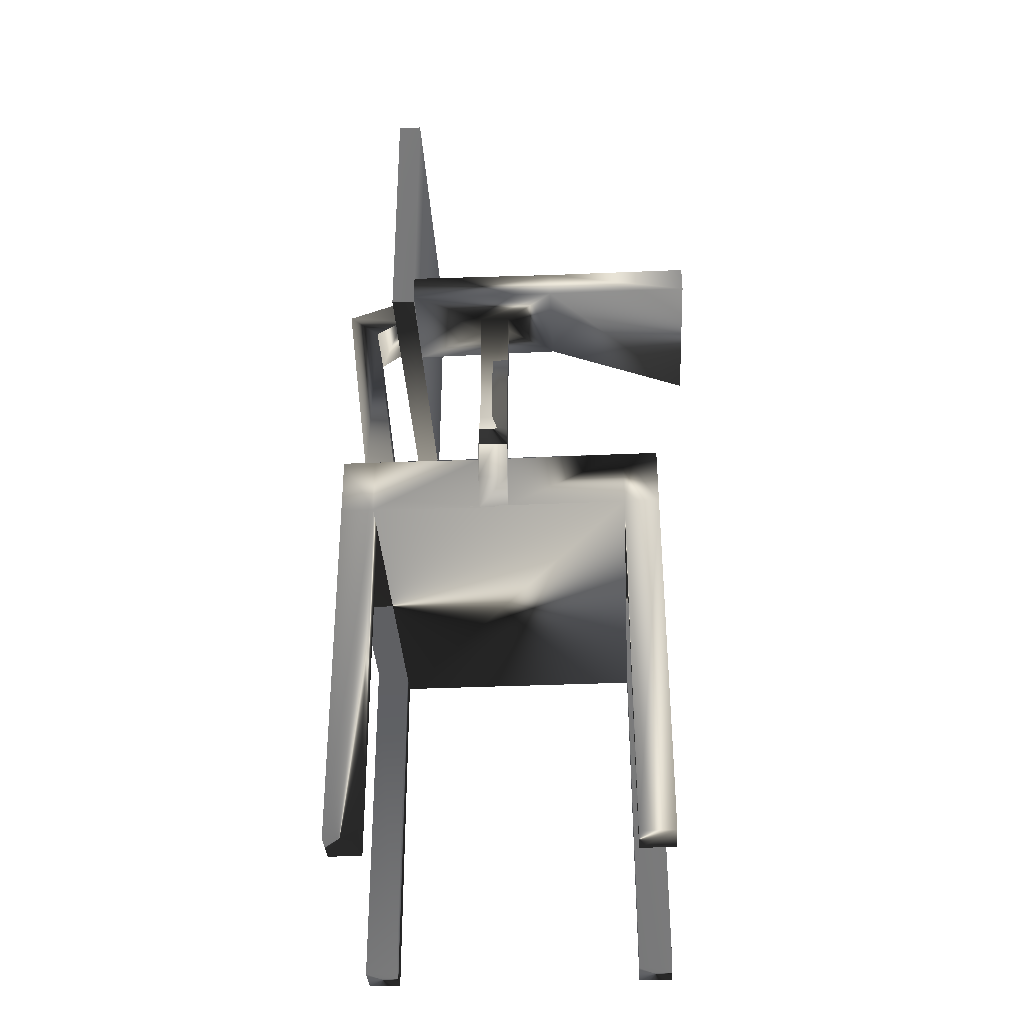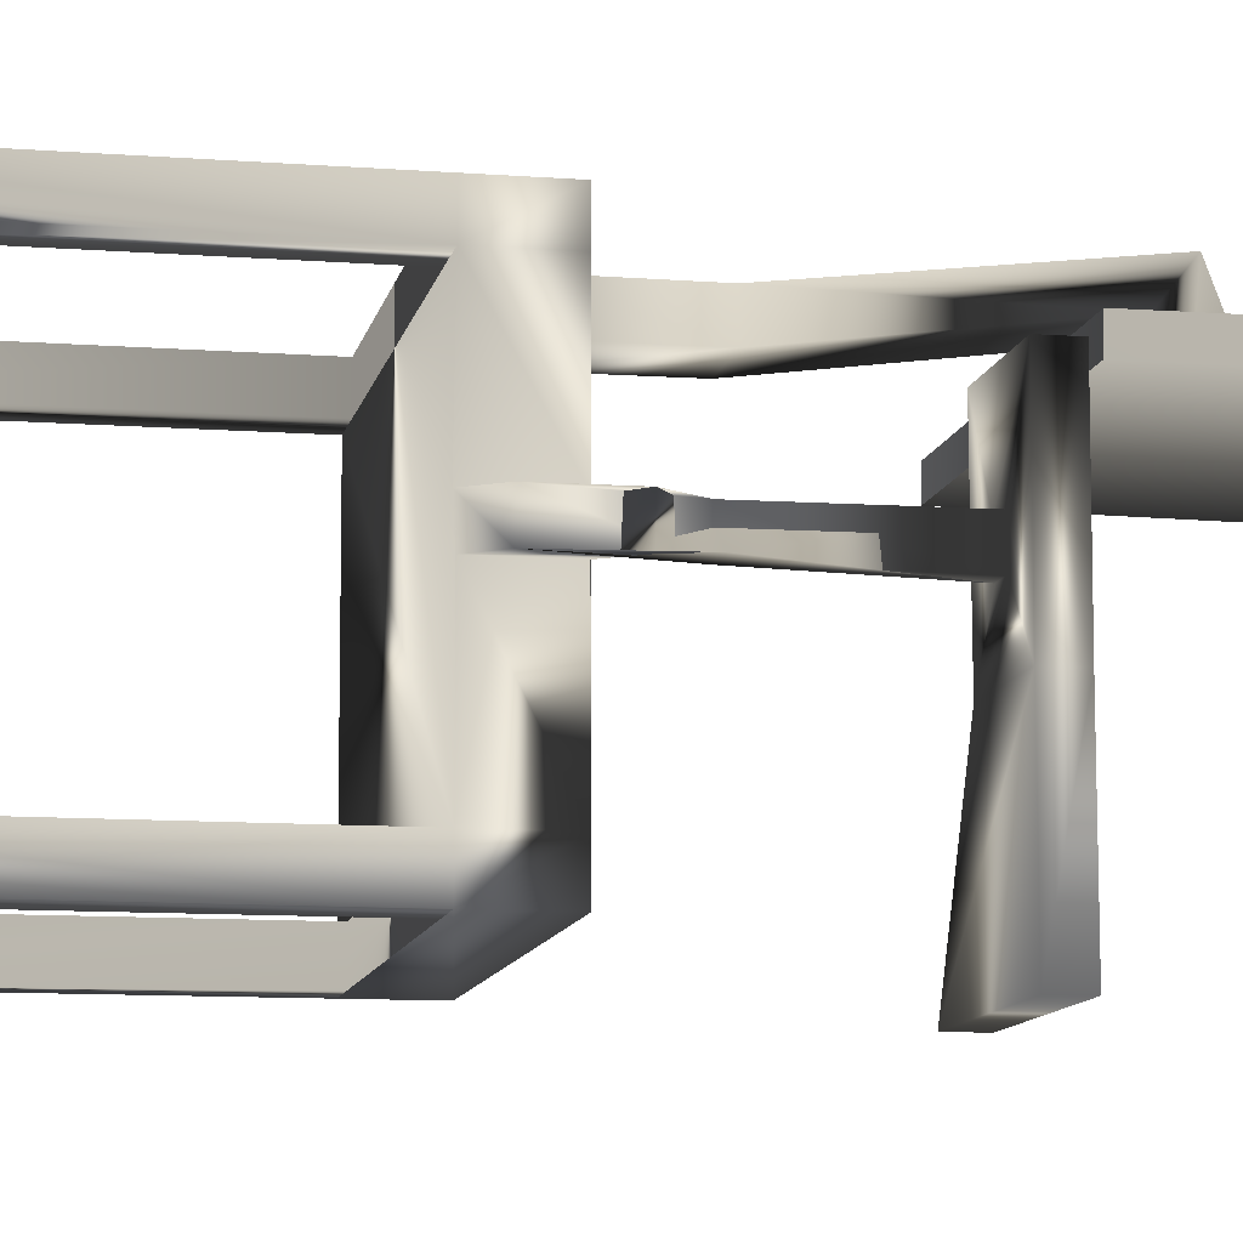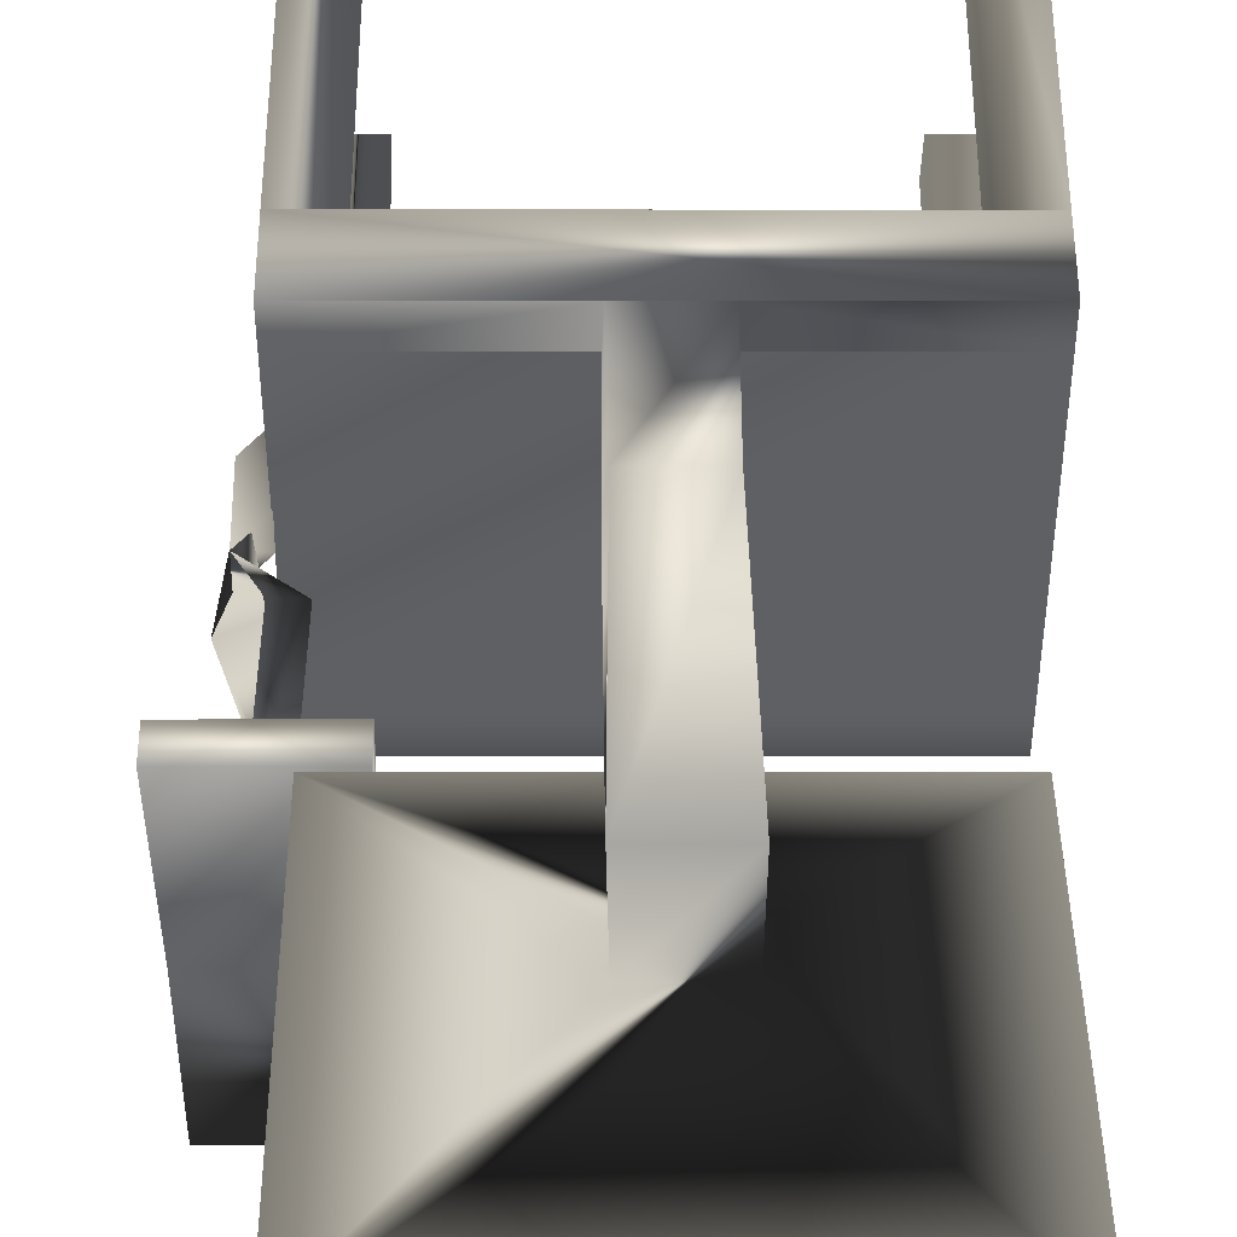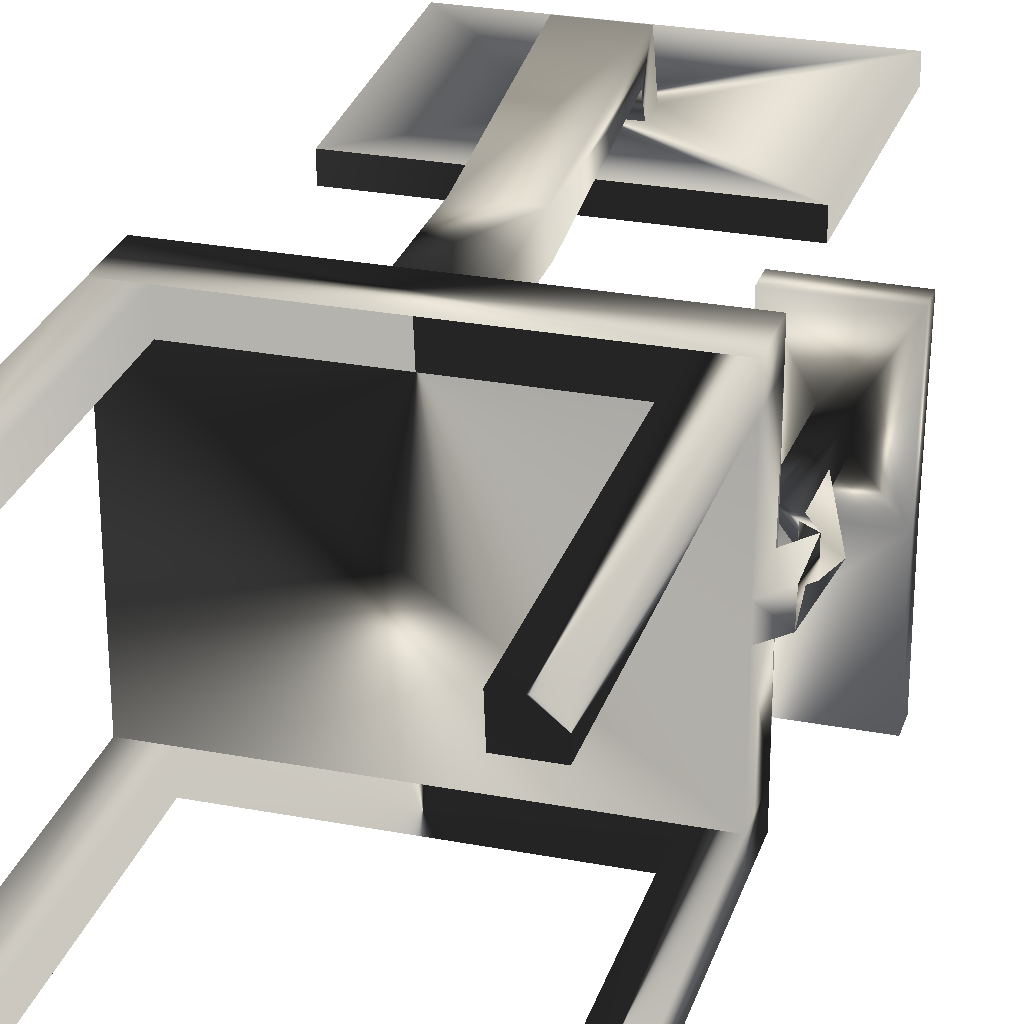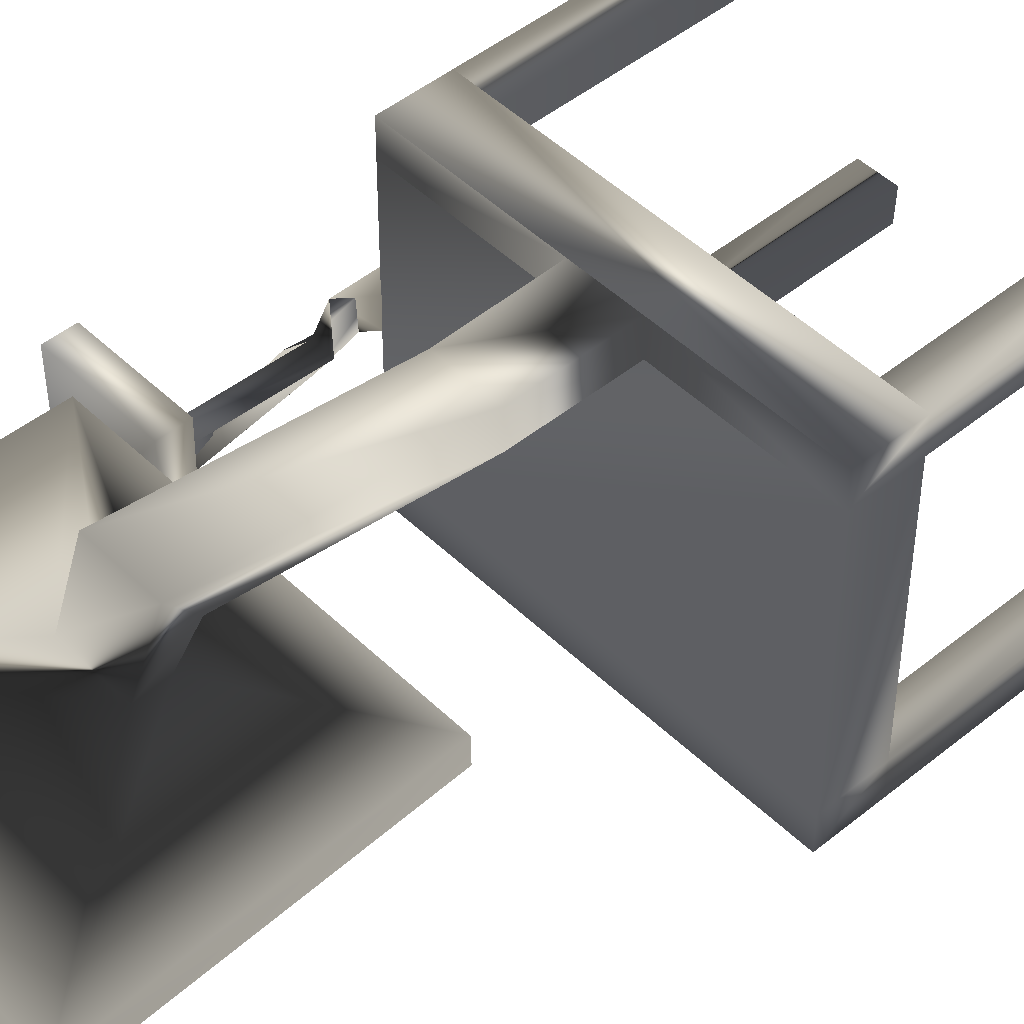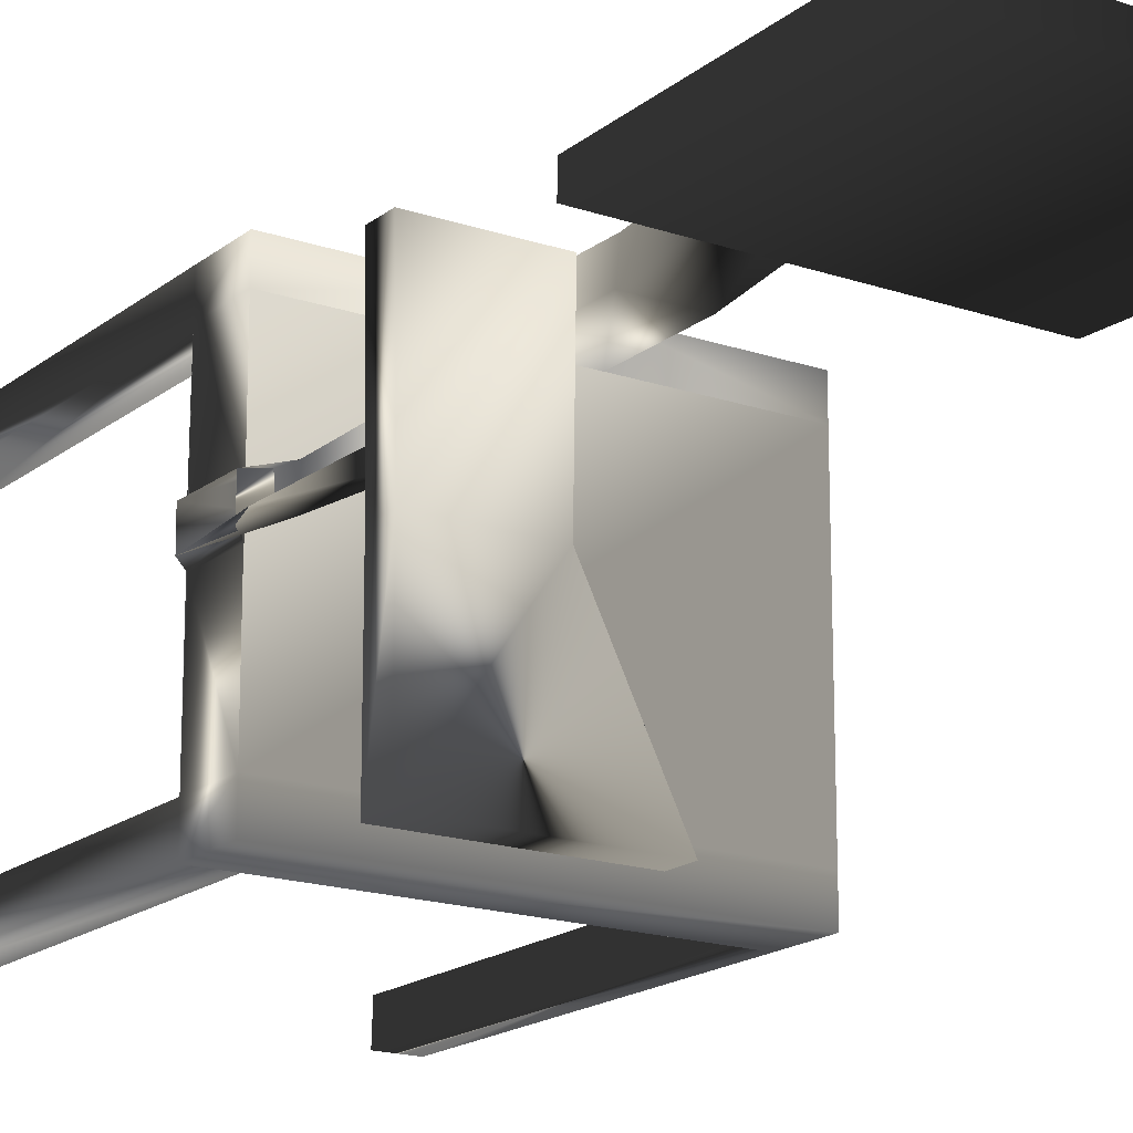
<metadata>
{"format":"obj","ext":"obj","renderer":"f3d","projection":"perspective","resolution":1024,"background":"white","views":[{"elev":-34.6,"azim":93.2,"up":"+Y"},{"elev":-10.7,"azim":78.8,"up":"+Z"},{"elev":49.0,"azim":-180.0,"up":"+Z"},{"elev":27.3,"azim":16.4,"up":"+Z"},{"elev":47.4,"azim":-132.6,"up":"+Z"},{"elev":-17.6,"azim":146.0,"up":"+Z"}]}
</metadata>
<code>
o Cube_Cube
v -4.53 8.09 4.233
v 3.749 8.09 4.238
v 3.749 8.089 4.96
v -4.53 8.089 4.955
v -4.53 9.41 4.235
v 3.749 9.41 4.24
v 3.749 9.408 4.962
v -4.53 9.408 4.957
v 3.752 9.419 -1.449
v -4.527 9.419 -1.454
v 3.752 8.1 -1.452
v -4.527 8.1 -1.456
v -4.526 8.101 -2.225
v 3.753 8.101 -2.22
v -4.526 9.42 -2.223
v 3.753 9.42 -2.218
v 2.946 8.101 -2.221
v -3.695 8.101 -2.224
v -3.721 8.1 -1.456
v 2.92 8.1 -1.452
v 2.92 0.03547 -1.468
v 2.946 0.03676 -2.237
v 3.753 0.03675 -2.236
v 3.752 0.03547 -1.468
v -3.721 0.0355 -1.472
v -3.695 0.03678 -2.24
v -4.526 0.03679 -2.241
v -4.527 0.0355 -1.472
v 2.895 8.09 4.237
v -3.698 8.09 4.233
v -3.724 8.089 4.956
v 2.869 8.089 4.959
v -3.724 0.02477 4.94
v -3.698 0.02597 4.217
v -4.53 0.02477 4.939
v -4.53 0.02597 4.217
v 2.869 0.02474 4.943
v 2.895 0.02594 4.221
v 3.749 0.02473 4.944
v 3.749 0.02594 4.222
v -1.111 9.408 4.959
v 0.2379 9.408 4.96
v -1.139 9.41 4.237
v 0.2653 9.41 4.238
v 0.2649 11.68 4.252
v -1.139 11.68 4.251
v 0.1851 11.68 4.974
v -1.112 11.68 4.973
v -1.239 16.82 5.596
v 0.2073 16.82 5.597
v -1.166 16.24 4.873
v 0.2121 16.24 4.874
v 0.1567 16.69 4.236
v -1.143 16.69 4.235
v 0.1713 17.34 4.255
v -1.192 17.34 4.254
v -4.236 20.84 4.107
v 3.215 20.84 4.11
v -3.964 14.79 4.103
v 3.135 14.79 4.106
v 3.14 14.77 3.568
v -3.959 14.77 3.566
v 3.22 20.83 3.573
v -4.231 20.83 3.57
v 3.729 9.409 1.842
v 3.74 9.406 1.184
v 3.746 8.058 1.831
v 3.735 8.097 1.185
v 4.166 8.595 1.177
v 4.178 8.61 1.823
v 4.172 9.958 1.176
v 4.16 9.961 1.834
v 3.266 10.65 1.835
v 4.362 10.62 1.179
v 3.752 10.62 1.826
v 3.741 10.6 1.18
v 3.817 13.54 1.185
v 3.828 13.54 1.831
v 3.353 13.54 1.184
v 3.342 13.53 1.84
v 2.458 13.54 3.385
v 2.509 13.54 0.1329
v 4.717 13.54 3.377
v 4.663 13.55 0.1328
v 4.663 14.14 0.1337
v 4.717 14.13 3.378
v 2.509 14.13 0.1338
v 2.458 14.13 3.386
v 0.9611 14.14 -3.011
v 4.664 14.14 -3.01
v 4.664 13.55 -3.011
v 0.9611 13.55 -3.012
f 2 6 7 3
f 5 1 4 8
f 1 5 10 12
f 10 9 16 15
f 12 10 15 13
f 9 11 14 16
f 20 17 22 21
f 20 21 24 11
f 17 14 23 22
f 14 11 24 23
f 19 25 26 18
f 12 28 25 19
f 18 26 27 13
f 12 13 27 28
f 31 33 34 30
f 4 35 33 31
f 1 30 34 36
f 4 1 36 35
f 32 29 38 37
f 3 32 37 39
f 2 40 38 29
f 2 3 39 40
f 1 4 31 30
f 2 29 32 3
f 30 29 32 31
f 37 38 40 39
f 21 22 23 24
f 25 28 27 26
f 33 35 36 34
f 17 20 19 18
f 5 8 41 43
f 6 44 42 7
f 42 44 45 47
f 43 41 48 46
f 43 46 45 44
f 41 42 47 48
f 48 47 50 49
f 46 51 52 45
f 46 48 49 51
f 47 45 52 50
f 50 52 53 55
f 51 49 56 54
f 51 52 53 54
f 49 50 55 56
f 56 55 58 57
f 54 59 60 53
f 54 56 57 59
f 55 53 60 58
f 58 60 61 63
f 59 57 64 62
f 59 60 61 62
f 57 58 63 64
f 9 66 68 11
f 2 67 65 6
f 68 66 71 69
f 65 67 70 72
f 67 68 69 70
f 66 65 72 71
f 71 72 73 74
f 70 69 76 75
f 72 70 75 73
f 69 71 74 76
f 76 74 79 77
f 73 75 78 80
f 75 76 77 78
f 74 73 80 79
f 79 80 81 82
f 78 77 84 83
f 80 78 83 81
f 77 79 82 84
f 81 83 86 88
f 83 84 85 86
f 82 81 88 87
f 88 86 85 87
f 85 84 91 90
f 87 85 90 89
f 82 87 89 92
f 84 82 92 91
f 91 92 89 90
f 1 12 11 2
f 3 7 8 4
f 5 6 9 10
f 61 62 64 63
f 15 16 14 13

</code>
